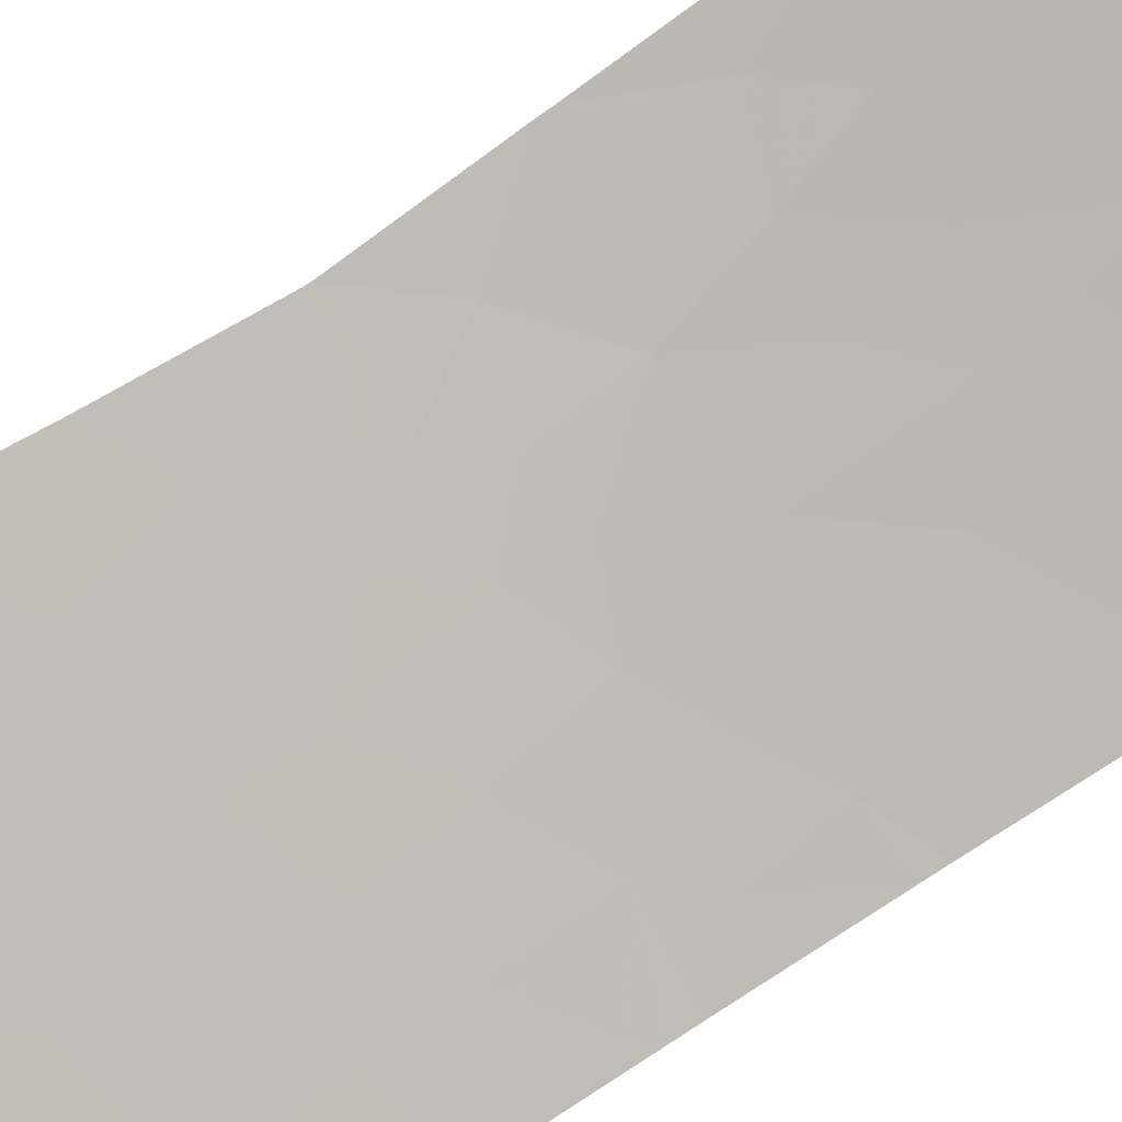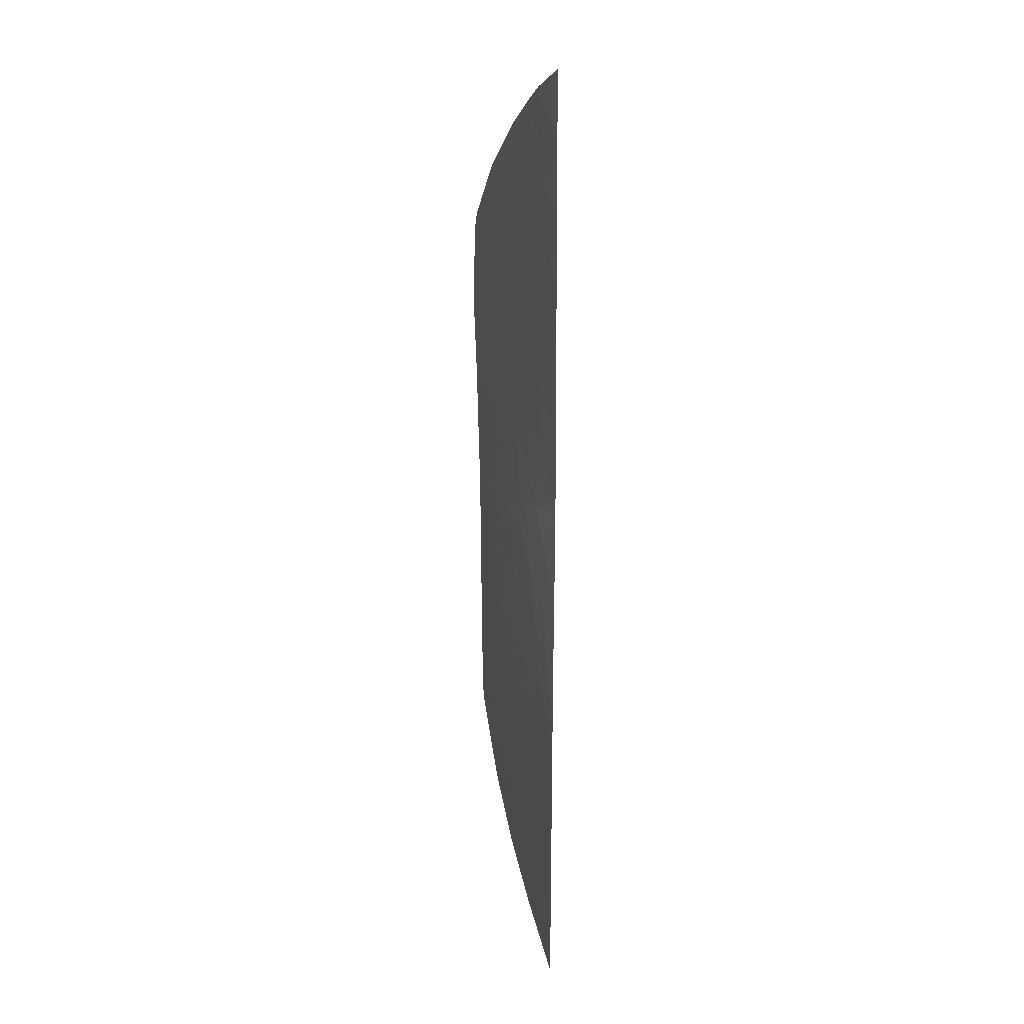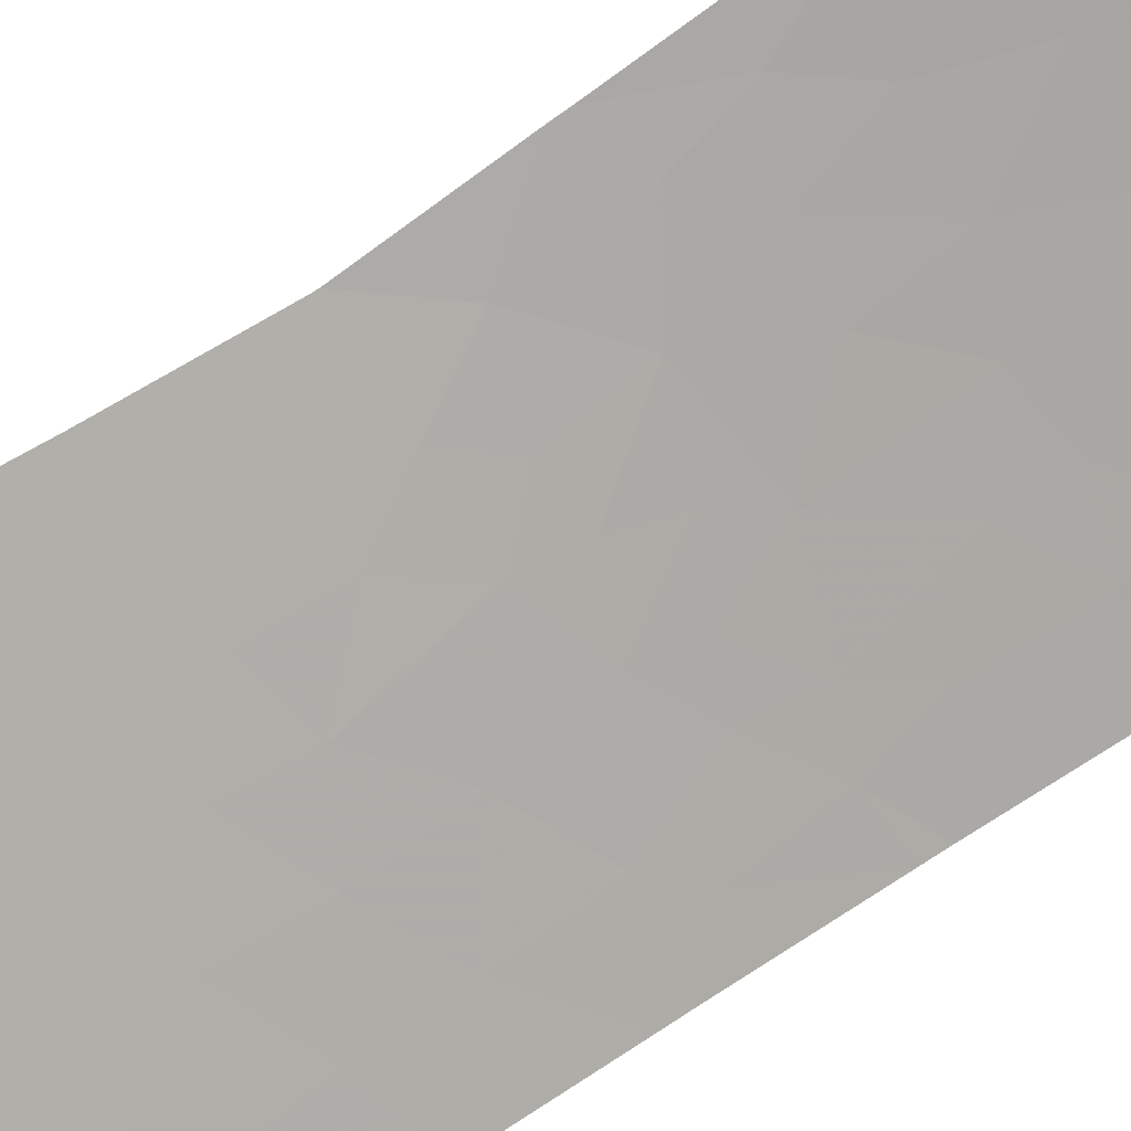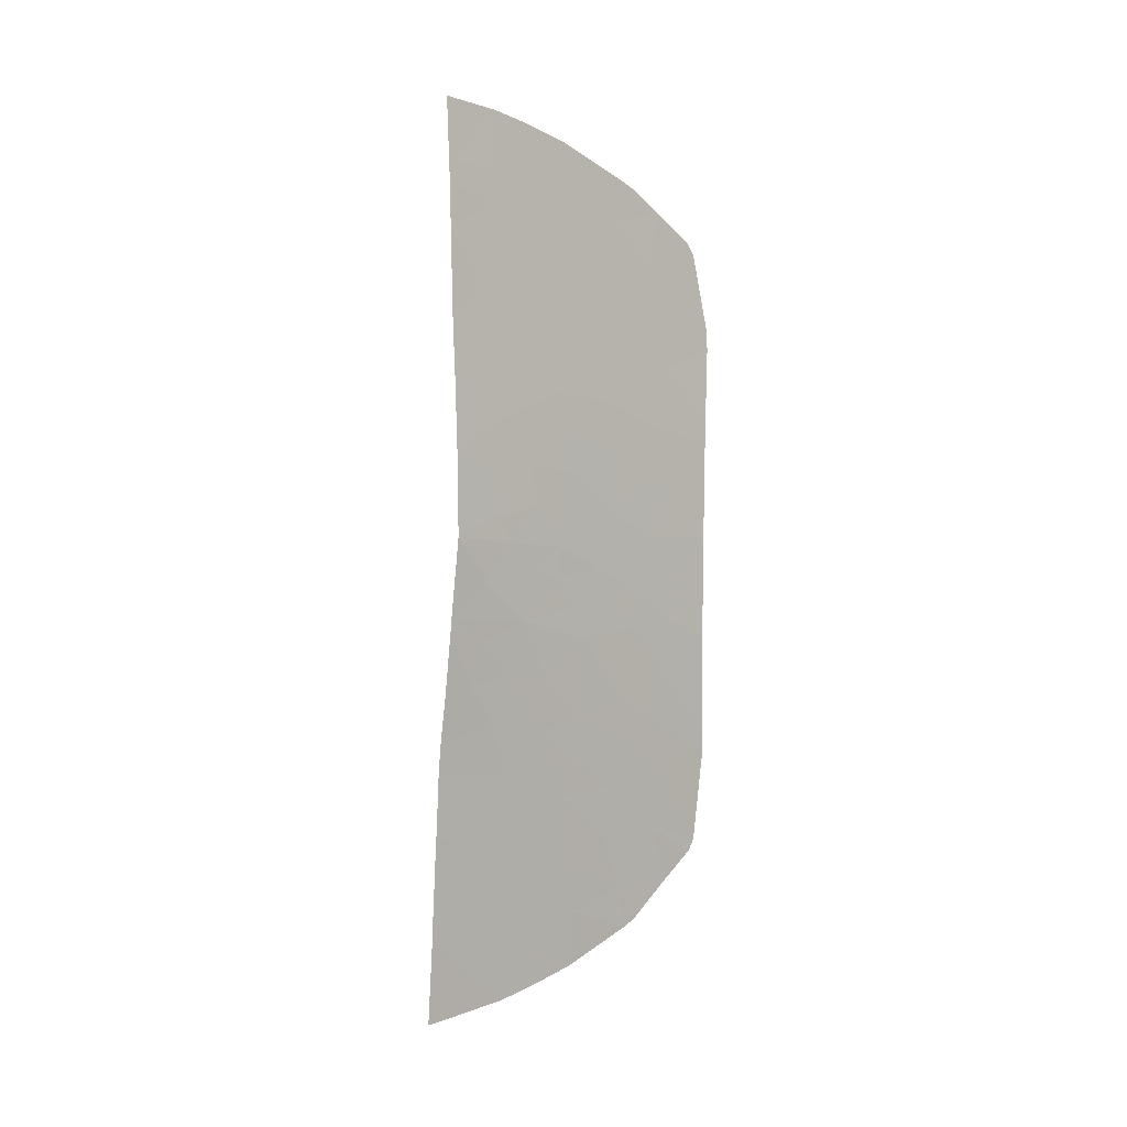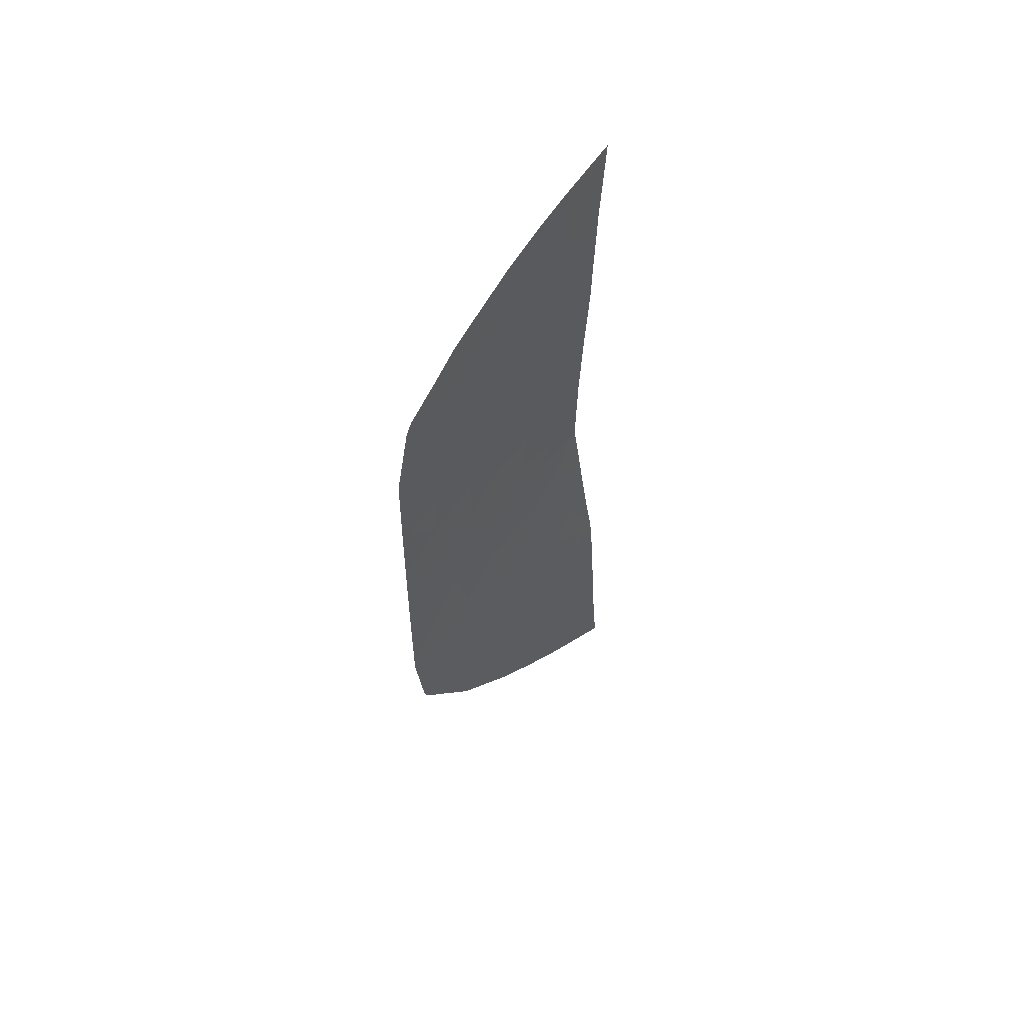
<metadata>
{"format":"obj","ext":"obj","renderer":"f3d","projection":"perspective","resolution":1024,"background":"white","views":[{"elev":59.5,"azim":55.4,"up":"+Y"},{"elev":16.4,"azim":-145.8,"up":"+Z"},{"elev":68.6,"azim":57.3,"up":"+Y"},{"elev":0.3,"azim":-14.7,"up":"+Z"},{"elev":58.7,"azim":96.6,"up":"+Z"}]}
</metadata>
<code>
v 64.55 17.56 13.56
v 64.51 17.53 11.56
v 63.51 18.34 12.62
v 63.44 18.36 11.1
v 62.19 19.32 10.35
v 62.42 19.16 11.86
v 63.03 18.66 8.799
v 63.72 18.11 9.041
v 63.48 18.3 7.923
v 61.85 19.61 8.478
v 62.64 18.99 7.008
v 63.51 18.28 6.271
v 62.58 19.04 6.043
v 62.44 19.19 4.562
v 63.45 18.35 4.997
v 61.57 20.03 -0.3062
v 61.62 19.94 1.14
v 60.66 20.77 0.3114
v 60.68 20.72 1.726
v 64.46 17.51 5.588
v 64.46 17.51 6.071
v 64.46 17.51 8.503
v 59.67 21.23 12.84
v 58.9 21.78 11.37
v 58.88 21.82 13.52
v 59.97 21.03 14.37
v 58.84 21.89 15.53
v 59.87 21.07 11.77
v 60.7 20.47 13.19
v 60.72 20.45 11.95
v 58.63 22.26 6.767
v 58.75 22.05 8.659
v 59.21 21.77 7.117
v 59.75 21.37 6.119
v 60.83 20.49 5.957
v 60.06 21.16 4.663
v 59.48 21.67 3.831
v 58.49 22.49 4.669
v 58.93 22.17 2.795
v 58.46 22.54 3.474
v 64.35 17.89 18.47
v 64.22 18 18.81
v 63.4 18.58 18.18
v 63.55 18.52 19.65
v 60.41 20.86 21.08
v 59.76 21.31 20.28
v 60.71 20.61 19.79
v 59.68 21.4 21.26
v 60.5 20.82 22.37
v 59.83 21.34 22.77
v 58.73 22.08 20.89
v 58.72 22.1 21.46
v 59.3 21.88 1.81
v 59.84 21.41 2.38
v 60.01 21.3 1.038
v 58.44 22.58 2.824
v 58.6 22.45 2.707
v 58.43 22.6 2.502
v 60.49 20.84 3.177
v 61.54 19.98 2.259
v 61.37 20.08 4.194
v 62.27 19.35 3.305
v 62.98 18.79 1.089
v 62.77 18.97 0.8559
v 62.64 19.06 1.94
v 63.66 18.22 2.192
v 63.38 18.42 3.566
v 64.18 17.76 3.018
v 64.28 17.68 3.321
v 61.6 19.87 5.261
v 61.73 19.74 6.335
v 61 20.3 7.409
v 60.48 20.68 8.896
v 59.48 21.49 8.309
v 58.76 22.03 8.915
v 60.11 21.03 7.385
v 59.58 21.34 10
v 61.31 20.01 10.06
v 61.24 20.05 10.92
v 60.63 20.53 10.28
v 61.51 19.87 9.241
v 60.16 20.87 11.03
v 58.91 21.78 11.26
v 58.9 21.78 11.16
v 61.54 19.86 13.93
v 61.58 19.8 12.85
v 62.3 19.34 16.14
v 61.34 20.02 15.04
v 61.72 19.79 17.06
v 60.41 20.74 16.13
v 62.62 19.13 17.26
v 62.35 19.36 18.2
v 61.44 20.05 18.97
v 60.41 20.8 18.38
v 59.32 21.61 18.39
v 59.62 21.35 17.14
v 59.14 21.71 17.21
v 58.78 22 17.76
v 58.84 21.89 15.57
v 58.84 21.89 15.54
v 58.77 22.01 18.27
v 58.75 22.04 19.66
v 58.28 22.87 -2.365
v 58.42 22.74 -2.307
v 58.28 22.85 -2.134
v 58.49 22.68 -2.272
v 60.03 21.35 -1.434
v 59.01 22.2 -0.6511
v 58.78 22.37 0.06892
v 59.41 21.83 0.2968
v 58.37 22.7 0.5501
v 58.36 22.72 0.07229
v 64.5 17.53 11.1
v 63.89 18 10.41
v 62.95 18.73 9.763
v 64.47 17.51 8.848
v 60.09 21.28 -0.6645
v 60.84 20.64 -0.8567
v 60.3 21.08 -0.08285
v 64.61 17.63 16.5
v 63.73 18.26 15.57
v 64.62 17.6 16.01
v 63.33 18.59 16.73
v 62.5 19.15 14.67
v 63.56 18.33 13.98
v 62.52 19.11 13.34
v 64.56 17.57 14.12
v 61.44 20.11 21.73
v 61.59 19.97 20.26
v 62.63 19.19 19.54
v 62.78 19.11 20.57
v 63.01 18.94 20.34
v 61 20.34 17.63
v 58.53 22.42 5.464
v 62.33 19.22 9.53
v 58.67 22.18 23.29
f 1 2 3
f 2 4 3
f 5 6 4
f 7 8 9
f 11 10 7
f 7 9 11
f 11 9 12
f 14 13 15
f 13 12 15
f 17 16 18
f 18 19 17
f 12 20 15
f 21 12 9
f 9 22 21
f 9 8 22
f 23 24 25
f 26 23 25
f 27 26 25
f 28 23 29
f 29 30 28
f 31 32 33
f 34 35 36
f 38 37 40
f 37 39 40
f 42 41 43
f 42 43 44
f 46 45 47
f 48 45 46
f 50 49 48
f 49 45 48
f 46 51 48
f 52 50 48
f 48 51 52
f 53 39 54
f 55 53 54
f 54 19 55
f 56 39 57
f 56 40 39
f 56 57 58
f 37 59 54
f 54 39 37
f 60 19 59
f 19 54 59
f 61 14 62
f 62 60 61
f 60 59 61
f 63 64 65
f 65 60 62
f 66 65 67
f 65 62 67
f 66 63 65
f 66 67 68
f 67 69 68
f 14 67 62
f 14 61 70
f 13 14 70
f 70 71 13
f 71 72 10
f 10 11 71
f 35 72 71
f 72 73 10
f 73 74 75
f 74 33 32
f 32 75 74
f 74 73 76
f 76 33 74
f 77 73 75
f 78 73 80
f 80 79 78
f 81 73 78
f 78 5 81
f 78 79 5
f 73 77 80
f 77 82 80
f 82 77 84
f 84 83 82
f 5 79 6
f 29 85 86
f 87 88 89
f 88 90 89
f 91 87 89
f 92 91 89
f 93 94 47
f 94 95 46
f 46 47 94
f 95 96 97
f 99 98 97
f 97 96 99
f 96 90 99
f 90 100 99
f 95 101 102
f 98 101 95
f 104 103 105
f 107 106 108
f 110 109 111
f 109 112 111
f 104 105 106
f 106 105 108
f 105 112 108
f 53 110 111
f 111 58 53
f 109 108 112
f 110 108 109
f 113 4 2
f 114 8 115
f 115 4 114
f 4 113 114
f 116 8 114
f 114 113 116
f 117 107 108
f 108 110 117
f 117 118 107
f 110 119 117
f 119 118 117
f 119 18 118
f 119 110 55
f 55 18 119
f 121 120 122
f 121 123 120
f 43 41 120
f 120 123 43
f 124 87 121
f 87 123 121
f 124 121 125
f 126 125 3
f 3 6 126
f 124 125 126
f 87 91 123
f 91 43 123
f 125 127 1
f 127 125 121
f 121 122 127
f 95 97 98
f 94 96 95
f 45 128 129
f 129 47 45
f 129 93 47
f 130 93 129
f 129 131 130
f 128 131 129
f 131 132 130
f 49 128 45
f 43 92 130
f 130 44 43
f 130 92 93
f 91 92 43
f 130 132 44
f 76 72 35
f 35 34 76
f 73 72 76
f 33 76 34
f 59 37 36
f 59 36 61
f 55 110 53
f 53 58 39
f 58 57 39
f 95 102 46
f 102 51 46
f 96 94 133
f 133 90 96
f 94 93 133
f 92 89 133
f 133 93 92
f 89 90 133
f 85 124 126
f 126 86 85
f 124 85 88
f 85 29 26
f 26 88 85
f 87 124 88
f 88 26 90
f 126 6 86
f 29 86 30
f 30 82 28
f 82 30 79
f 80 82 79
f 82 83 28
f 35 70 61
f 61 36 35
f 134 31 33
f 34 36 38
f 38 134 34
f 33 34 134
f 38 36 37
f 35 71 70
f 77 75 84
f 6 79 86
f 79 30 86
f 23 28 24
f 28 83 24
f 90 26 27
f 27 100 90
f 23 26 29
f 8 116 22
f 20 69 15
f 69 67 15
f 20 12 21
f 64 16 17
f 17 60 65
f 65 64 17
f 17 19 60
f 55 19 18
f 16 118 18
f 67 14 15
f 12 13 11
f 11 13 71
f 10 73 81
f 4 115 5
f 8 7 115
f 135 10 81
f 81 5 135
f 10 135 7
f 135 115 7
f 135 5 115
f 4 6 3
f 125 1 3
f 52 136 50

</code>
